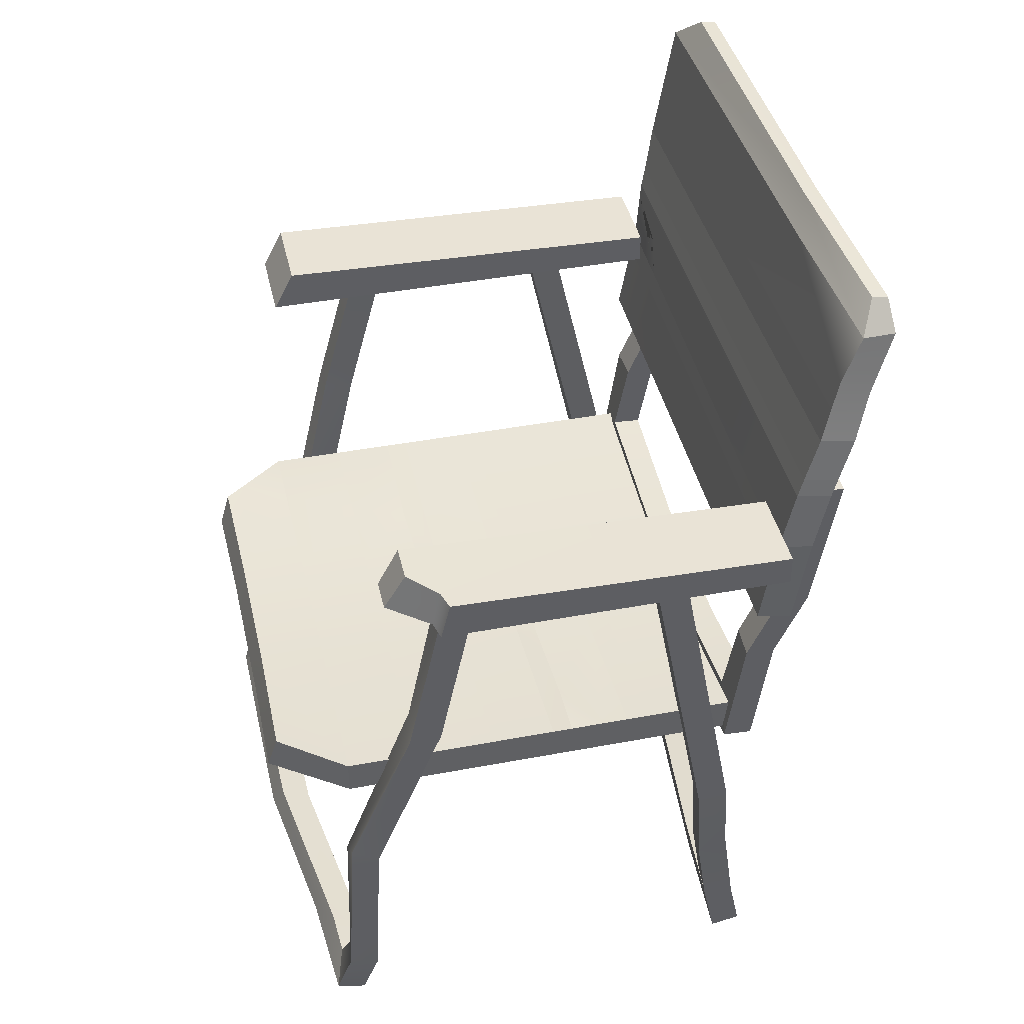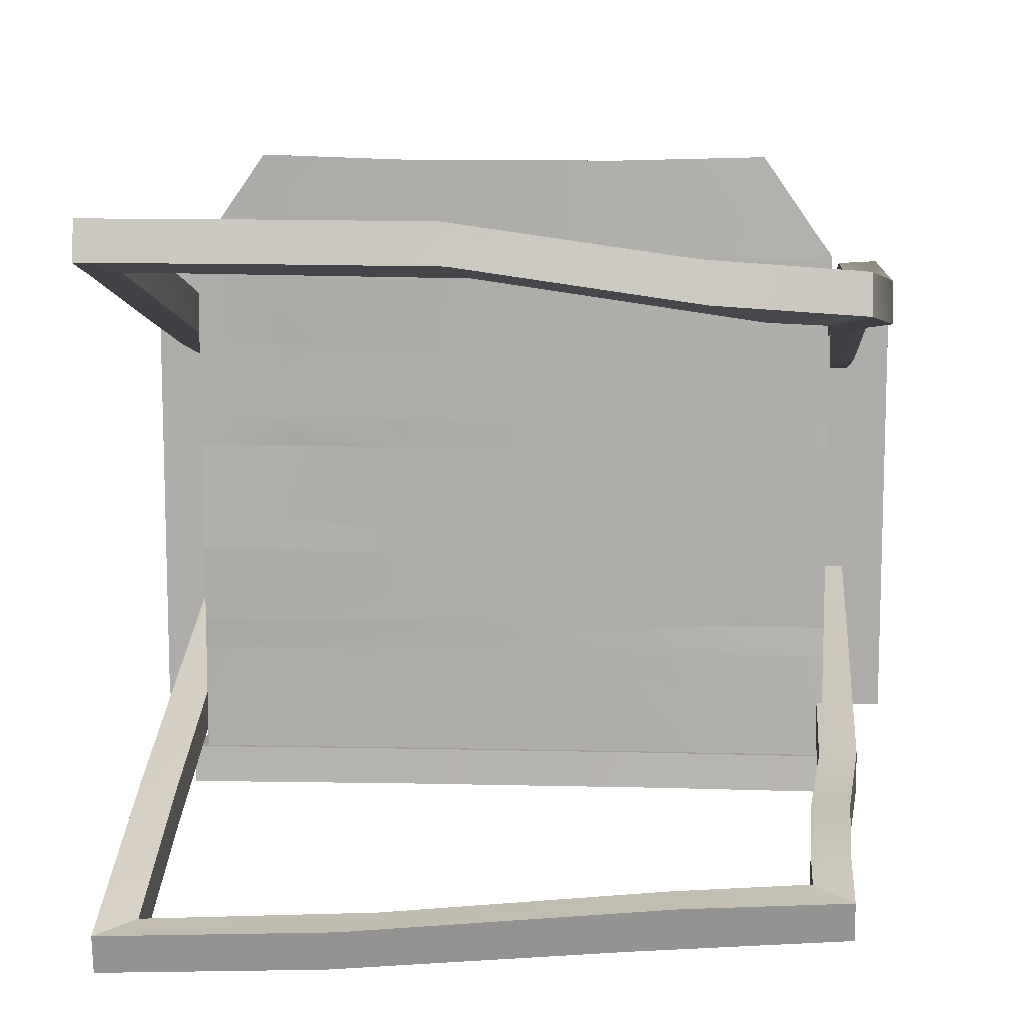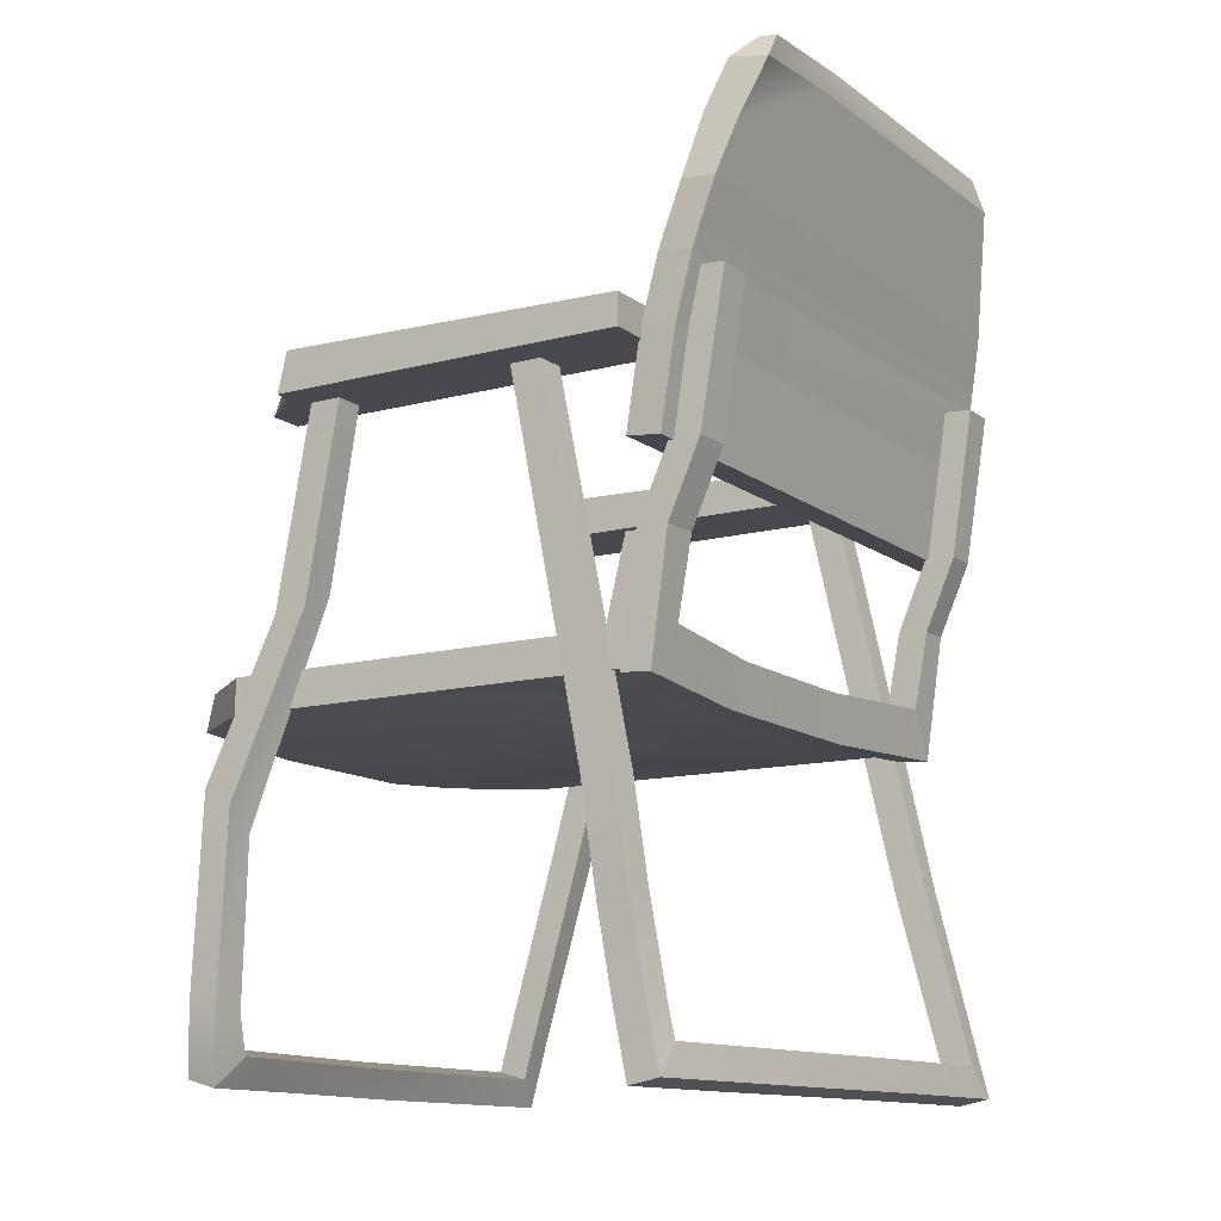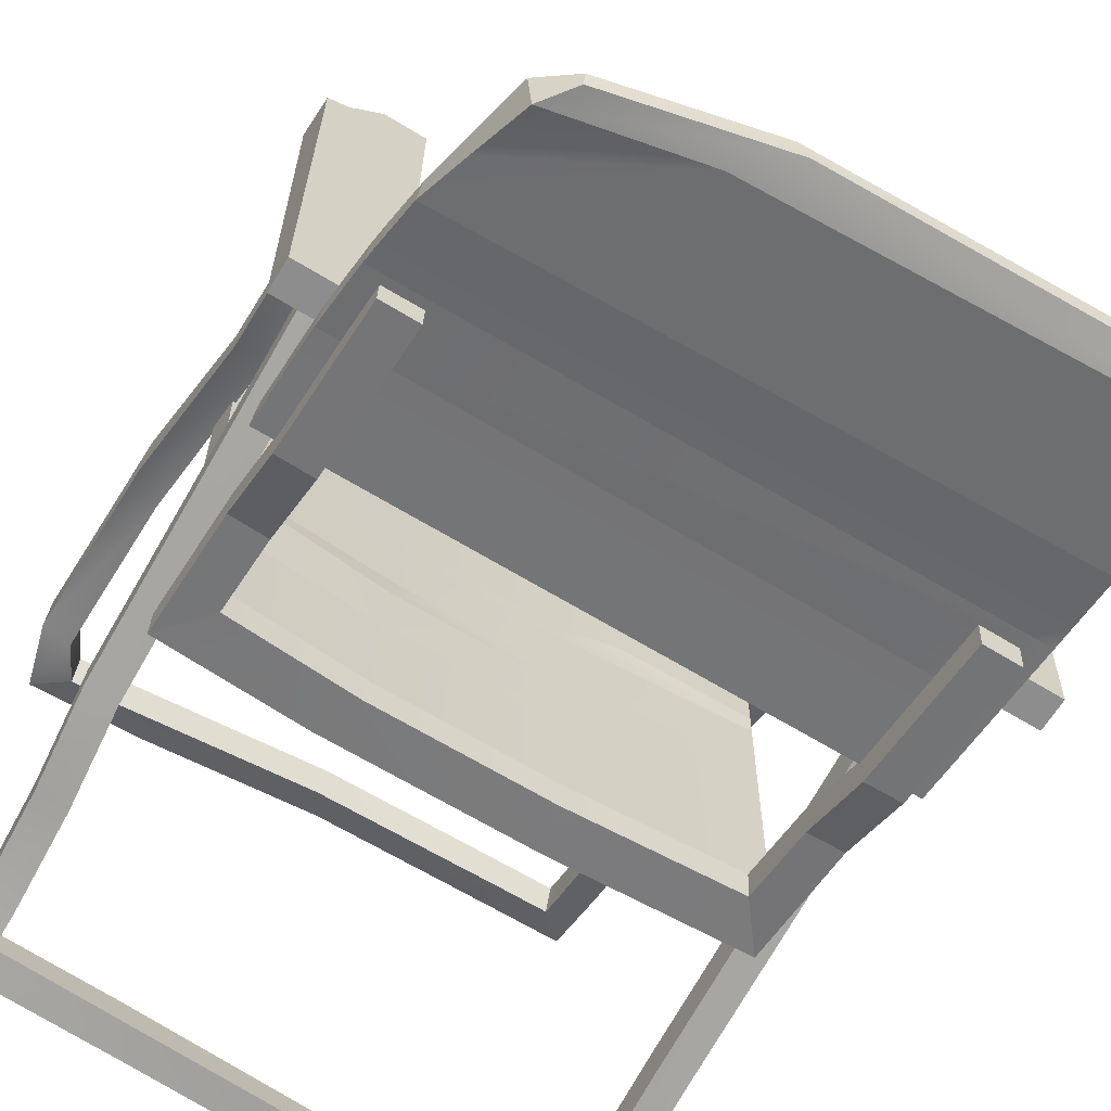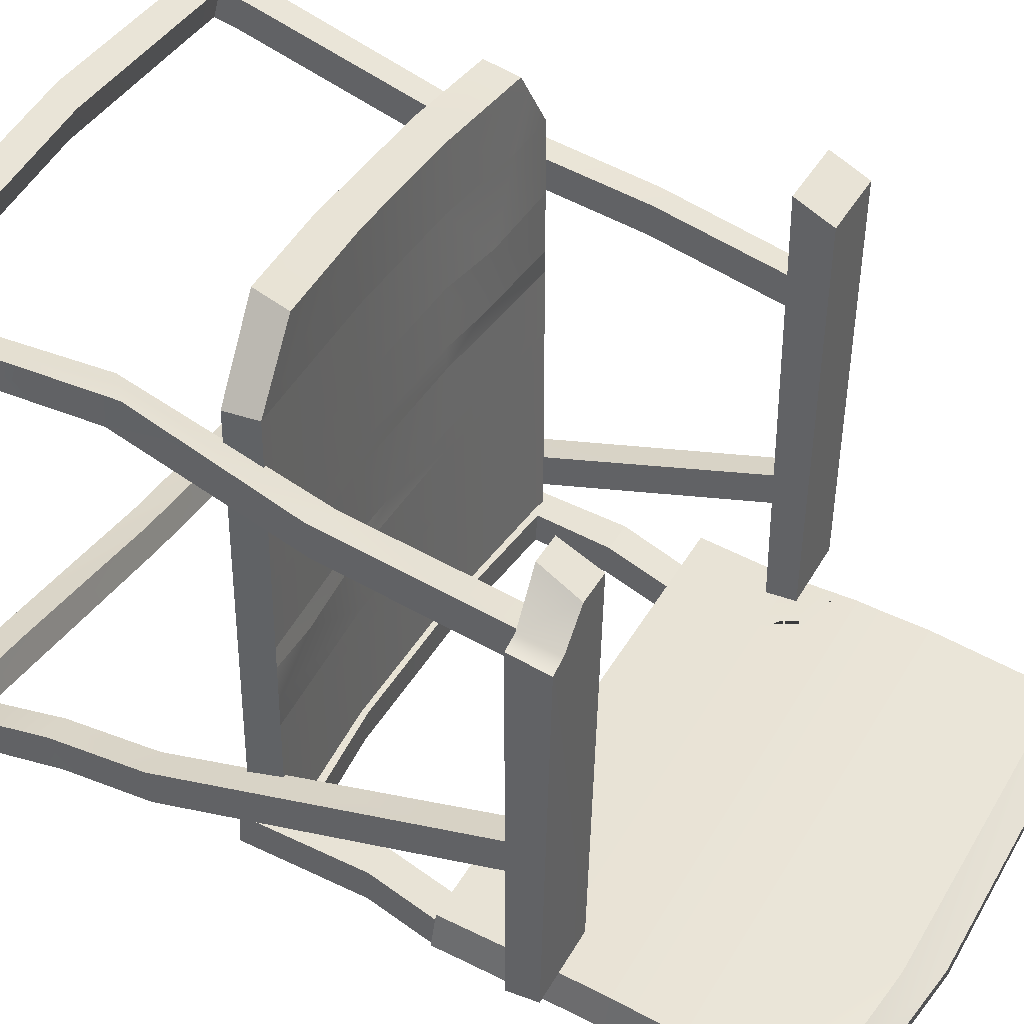
<metadata>
{"format":"obj","ext":"obj","renderer":"f3d","projection":"perspective","resolution":1024,"background":"white","views":[{"elev":41.7,"azim":77.2,"up":"+Y"},{"elev":12.2,"azim":3.3,"up":"+Z"},{"elev":-12.7,"azim":121.7,"up":"+Y"},{"elev":-64.6,"azim":148.3,"up":"+Z"},{"elev":37.1,"azim":115.6,"up":"+Z"}]}
</metadata>
<code>
v -25.38 34.8 -21.31
v -25.38 34.8 22.71
v -25.31 38.38 -21.31
v -25.31 38.38 22.71
v 26.88 38.38 -21.31
v 26.88 38.38 22.71
v 26.95 34.8 -21.31
v 26.95 34.8 22.71
v 21.27 34.8 30.85
v -19.7 34.8 30.85
v 21.55 38.38 29.73
v -19.98 38.38 29.73
v -33.65 62.55 -23.07
v -33.65 62.55 21.41
v -33.65 65.7 -23.07
v -24.62 65.7 -23.07
v -24.62 62.55 21.41
v -24.62 62.55 -23.07
v -33.65 66.75 19.2
v -24.62 66.75 19.2
v 24.62 62.55 -23.07
v 24.62 62.55 18.03
v 24.62 65.7 -23.07
v 33.65 65.7 -23.07
v 33.65 62.55 -23.07
v 24.62 66.75 15.83
v -28.24 54.18 -21.69
v -27.13 91.54 -26.81
v -28.55 53.77 -25.07
v -26.51 91.03 -30.85
v 29.97 53.77 -25.07
v 26.6 87.18 -34.02
v 29.7 54.21 -21.48
v 27.22 87.62 -30.44
v 24.37 90.3 -32.03
v -24.28 94.15 -28.85
v 24.37 90.03 -33.7
v -24.28 93.88 -30.53
v -28.24 78.2 -24.98
v -28.55 77.73 -28.78
v 29.17 76.27 -30.11
v 28.87 76.66 -26.57
v -28.75 0.6196 -27.3
v -28.73 0 -24.17
v -28.77 63.92 -12.75
v -28.73 63.26 -9.626
v -25.77 63.92 -12.75
v -25.73 63.26 -9.626
v -25.73 3.066 -23.85
v -25.75 3.685 -26.98
v 27.95 0.6196 -23.55
v 27.93 0 -20.41
v 27.04 63.92 -12.75
v 27 63.26 -9.626
v 30.04 63.92 -12.75
v 30 63.26 -9.626
v 24.95 3.685 -23.22
v 24.93 3.066 -20.09
v -28.73 0.7597 26.2
v -28.71 1.612 29.28
v -28.73 63.52 8.828
v -28.7 64.34 11.91
v -25.73 63.52 8.828
v -25.69 64.34 11.91
v -25.71 4.498 28.19
v -25.73 3.646 25.12
v 28.07 0.7597 22.8
v 28.05 1.612 25.87
v 27 63.52 8.828
v 26.96 64.34 11.91
v 30 63.52 8.828
v 29.96 64.34 11.91
v 25.07 3.646 21.72
v 25.05 4.498 24.79
v -26.46 34.06 -22.73
v -26.46 34.26 -19.67
v -26.46 68.8 -30.19
v -26.46 69.01 -27.13
v -22.78 68.8 -30.19
v -22.78 69.01 -27.13
v -22.78 38.96 -20.2
v -22.78 38.76 -23.26
v 27.84 34.06 -22.73
v 27.84 34.26 -19.67
v 24.16 68.8 -30.19
v 24.16 69.01 -27.13
v 27.84 68.8 -30.19
v 27.84 69.01 -27.13
v 24.16 38.76 -23.26
v 24.16 38.96 -20.2
v -26.46 46.78 -21.5
v -26.46 46.58 -24.56
v -22.78 46.55 -24.74
v -22.78 46.75 -21.68
v 24.16 46.77 -21.6
v 24.16 46.56 -24.66
v 27.84 46.59 -24.44
v 27.84 46.8 -21.38
v -26.46 54.08 -24.72
v -26.46 53.87 -27.78
v -22.78 53.86 -27.9
v -22.78 54.06 -24.84
v 24.16 54.07 -24.79
v 24.16 53.86 -27.85
v 27.84 53.88 -27.7
v 27.84 54.09 -24.64
v -25.31 38.38 15.12
v 26.88 38.38 15.12
v 26.95 34.8 15.12
v -25.38 34.8 15.12
v -25.31 38.38 -0.1478
v 26.88 38.38 -0.1478
v 26.95 34.8 -0.1478
v -25.38 34.8 -0.1478
v -25.31 38.38 -2.259
v 26.88 38.38 -2.259
v 26.95 34.8 -2.259
v -25.38 34.8 -2.259
v -25.31 38.38 -8.565
v 26.88 38.38 -8.565
v 26.95 34.8 -8.565
v -25.38 34.8 -8.565
v -25.31 38.38 -10.98
v 26.88 38.38 -10.98
v 26.95 34.8 -10.98
v -25.38 34.8 -10.98
v 26.88 38.38 6.563
v 26.95 34.8 6.563
v -25.38 34.8 6.563
v -25.31 38.38 6.563
v 26.88 38.38 8.835
v 26.95 34.8 8.835
v -25.38 34.8 8.835
v -25.31 38.38 8.835
v -28.24 73.01 -24.3
v -28.55 72.56 -27.98
v 29.54 71.78 -28.69
v 29.26 72.19 -25.13
v -28.24 70.76 -23.93
v -28.55 70.3 -27.63
v 29.69 69.79 -28.09
v 29.41 70.21 -24.53
v -28.24 63.8 -23.43
v -28.55 63.43 -26.57
v 29.96 63.41 -26.58
v 29.69 63.85 -23
v -28.24 61.56 -23.03
v -28.55 61.18 -26.22
v 29.97 61.18 -26.22
v 29.7 61.62 -22.63
v 26.88 38.38 -5.735
v 21.2 38.38 -2.259
v 4.604 37.35 -0.0168
v -6.718 37.35 6.61
v -12.34 38.09 9.149
v -14.55 38.38 15.12
v -18.63 38.38 22.71
v -21.65 38.38 27.53
v -22.84 34.8 26.35
v -21.1 34.8 22.71
v -18.08 34.8 15.12
v -19.14 34.8 8.835
v -16.75 34.8 6.563
v -14.27 34.33 -0.1478
v -11.4 34.01 -2.408
v -7.238 33.81 -8.329
v -4.713 33.81 -10.72
v 8.328 33.81 -10.72
v 20.09 34.8 -8.565
v 24.53 34.8 -2.259
v 24.77 34.8 -0.1478
v 26.95 34.8 0.8353
v 26.94 35.67 -0.1478
v 26.9 37.24 -2.259
v -28.24 69.21 -23.82
v -19.19 63.81 -23.36
v -19.38 61.57 -22.97
v -20.3 54.19 -21.66
v -20.42 53.77 -25.07
v -21.16 61.18 -26.22
v -20.46 63.43 -26.57
v -21.56 67.49 -23.64
v -26.37 70.3 -27.63
v -22.16 69.19 -27.46
v -28.55 68.79 -27.4
v -28.71 9.014 27.23
v -28.73 7.858 24.24
v -25.71 7.325 27.42
v -25.73 6.168 24.43
v -15.37 0.7597 26.2
v -14.78 1.612 29.28
v -20.4 4.498 28.19
v -20.99 3.646 25.12
v -28.73 21.32 -18.79
v -28.76 20.93 -22.2
v -25.73 20.55 -19.25
v -25.76 20.16 -22.66
v 24.93 7.469 -19.15
v 24.95 7.069 -22.5
v 27.93 6.76 -19
v 27.95 6.361 -22.34
v 26.98 8.266 23.94
v 27 7.327 20.88
v 29.98 8.472 24.34
v 30 7.533 21.28
v 15.92 1.612 26.67
v 20.15 4.498 25.01
v 16.53 0.7597 23.51
v 20.77 3.646 21.89
v -2.056 0.7597 26.13
v -0.4566 3.646 24.92
v -2.519 1.612 29.23
v -0.9194 4.498 28.03
v -33.65 65.79 -19.61
v -24.62 65.9 -15.22
v -24.62 62.55 -15.5
v -33.65 62.55 -19.87
v 28.63 66.75 15.83
v 33.65 66.58 12.29
v 33.65 62.55 13.25
v 28.18 62.55 18.03
v 31.71 66.62 12.88
v 31.69 62.55 13.72
v 9.389 93.18 -29.73
v 8.307 93.06 -31.27
v 12.45 90.1 -28.42
v 12.92 89.54 -32.2
v 27.94 81.27 -31.58
v 27.87 82.96 -28.32
v -27.97 26.21 18.35
v -24.95 27.25 21.2
v -27.95 27.5 21.3
v -24.97 25.96 18.24
v -29.13 47.8 13.04
v -26.1 48.72 16.02
v -29.1 48.24 16.23
v -26.13 48.27 12.84
v 27.01 23.63 20.45
v 29.98 27.64 23.33
v 26.98 25.37 23.45
v 30.01 25.9 20.38
v 26.44 45.03 12.32
v 29.41 43.17 16.23
v 26.41 44.63 15.74
v 29.44 43.57 12.81
v 11.51 0.6196 -24.74
v 15.06 0 -21.13
v 14.17 3.066 -20.86
v 10.64 3.685 -24.49
v -11.26 0.6196 -26.66
v -8.479 3.685 -26.16
v -10.3 0 -23.46
v -7.526 3.066 -22.97
v 25.39 16.55 -20.99
v 28.31 15.1 -17.7
v 25.25 15.08 -17.9
v 28.46 16.57 -20.81
v 26.38 26.12 -20.09
v 29.4 25.93 -16.73
v 26.34 25.65 -16.92
v 29.47 26.4 -19.94
v -6.381 37.35 -10.72
v -6.182 37.35 -20.92
v -7.487 33.81 -20.92
v -8.49 33.81 30.59
v -7.164 37.35 29.49
v -7.029 37.35 22.55
v -7.729 33.08 -22.32
v -7.713 33.29 -19.3
v -5.993 37.93 -19.82
v -6.009 37.72 -22.84
v -6.883 37.35 15.06
v -8.023 33.81 6.61
v -6.427 37.35 -8.329
v -8.067 33.81 8.853
v -6.549 37.35 -2.102
v -6.589 37.35 -0.0168
v -6.762 37.35 8.853
v -8.334 33.81 22.55
v -8.188 33.81 15.06
v -7.894 33.81 -0.0168
v -7.853 33.81 -2.102
v 11.33 37.35 -20.92
v 7.853 37.35 29.49
v 8.331 37.35 22.55
v 12.89 33.29 -19.3
v 11.02 37.93 -19.82
v 8.848 37.35 15.06
v 9.888 37.35 -0.0168
v 10.89 33.81 6.61
v 10.46 37.35 -8.329
v 10.74 33.81 8.853
v 10.03 37.35 -2.102
v 9.431 37.35 6.61
v 11.92 33.81 -8.329
v 12.03 33.81 -9.892
v 12.24 33.81 -13
v 10.63 37.35 -10.72
v 12.79 33.81 -20.92
v 9.237 33.81 30.59
v 13.19 33.08 -22.32
v 11.31 37.72 -22.84
v 9.276 37.35 8.853
v 9.791 33.81 22.55
v 10.31 33.81 15.06
v 11.35 33.81 -0.0168
v 11.49 33.81 -2.102
f 1 126 123 3
f 3 123 262 263
f 5 124 125 7
f 7 125 168 297
f 10 265 266 12
f 159 160 279 265 10
f 8 6 11 9
f 6 285 284 11
f 158 159 10 12
f 15 214 215 16
f 17 216 215 20
f 18 216 217 13
f 18 13 15 16
f 14 19 214 217
f 14 17 20 19
f 23 26 218 222
f 25 220 223 21
f 25 21 23 24
f 22 26 23 21
f 22 221 218 26
f 27 147 148 29
f 179 180 149 31
f 31 149 150 33
f 33 150 177 178
f 36 224 225 38
f 33 178 179 31
f 28 226 224 36
f 34 32 37 35
f 32 227 225 37
f 30 28 36 38
f 39 28 30 40
f 41 40 30 227 228
f 42 41 228 229
f 39 42 229 226 28
f 43 44 194 195
f 47 48 196 197
f 44 49 196 194
f 50 43 195 197
f 57 58 198 199
f 55 56 259 261
f 58 52 200 198
f 51 57 199 201
f 44 43 250 252
f 49 44 252 253
f 43 50 251 250
f 50 49 253 251
f 59 60 186 187
f 63 64 235 237
f 60 65 188 186
f 66 59 187 189
f 73 74 202 203
f 71 72 243 245
f 74 68 204 202
f 67 73 203 205
f 60 59 190 191
f 65 60 191 192
f 59 66 193 190
f 66 65 192 193
f 75 76 91 92
f 77 78 80 79
f 93 94 81 82
f 76 81 94 91
f 82 75 92 93
f 89 90 95 96
f 85 86 88 87
f 97 98 84 83
f 90 84 98 95
f 83 89 96 97
f 76 75 268 269
f 81 76 269 270
f 75 82 271 268
f 82 81 270 271
f 92 91 99 100
f 93 92 100 101
f 101 102 94 93
f 91 94 102 99
f 96 95 103 104
f 97 96 104 105
f 105 106 98 97
f 95 98 106 103
f 100 99 78 77
f 101 100 77 79
f 79 80 102 101
f 104 103 86 85
f 105 104 85 87
f 87 88 106 105
f 156 157 267 272
f 109 108 6 8
f 160 161 280 279
f 107 110 2 4
f 153 154 294 289
f 172 173 112 127 128
f 163 164 281 273
f 111 114 129 130
f 152 293 289 112 116
f 173 174 116 112
f 164 165 282 281
f 115 118 114 111
f 151 152 116
f 174 151 116
f 165 166 282
f 119 122 118 115
f 123 119 274 262
f 125 124 120 121
f 166 167 168 296 295
f 123 126 122 119
f 128 127 131 132
f 162 163 273 275
f 130 129 133 134
f 127 294 303 131
f 132 131 108 109
f 161 162 275 280
f 134 133 110 107
f 131 303 288 108
f 135 39 40 136
f 137 136 40 41
f 138 137 41 42
f 135 138 42 39
f 139 135 136 140
f 141 183 136 137
f 142 141 137 138
f 139 142 138 135
f 185 175 139 140
f 145 181 184 183 141
f 146 145 141 142
f 175 182 176 146 142 139
f 147 143 144 148
f 149 180 181 145
f 150 149 145 146
f 176 177 150 146
f 119 115 276 274
f 115 111 277 276
f 111 130 154 277
f 155 154 130 134
f 156 155 134 107
f 107 4 157 156
f 158 157 4
f 4 2 159 158
f 2 160 159
f 110 161 160 2
f 133 162 161 110
f 129 163 162 133
f 114 164 163 129
f 118 165 164 114
f 122 166 165 118
f 126 167 166 122
f 169 296 168 125 121
f 170 169 121 117
f 171 170 117 113
f 172 171 113
f 113 173 172
f 117 174 173 113
f 121 120 151 174 117
f 1 167 126
f 7 297 299
f 143 176 182 175
f 147 177 176 143
f 178 177 147 27
f 179 178 27 29
f 29 148 180 179
f 181 180 148 144
f 183 185 140
f 136 183 140
f 183 184 181 144 185
f 143 175 185 144
f 187 186 232 230
f 189 188 65 66
f 186 188 231 232
f 189 187 230 233
f 191 190 210 212
f 192 191 212 213
f 190 193 211 210
f 193 192 213 211
f 195 194 46 45
f 197 196 49 50
f 194 196 48 46
f 197 195 45 47
f 199 198 256 254
f 201 200 52 51
f 198 200 255 256
f 201 199 254 257
f 203 202 240 238
f 205 204 68 67
f 202 204 239 240
f 205 203 238 241
f 206 208 67 68
f 207 206 68 74
f 208 209 73 67
f 209 207 74 73
f 212 210 208 206
f 213 212 206 207
f 210 211 209 208
f 211 213 207 209
f 215 214 19 20
f 215 216 18 16
f 217 216 17 14
f 217 214 15 13
f 219 220 25 24
f 23 222 219 24
f 21 223 221 22
f 219 222 223 220
f 223 222 218 221
f 225 224 35 37
f 224 226 34 35
f 225 227 30 38
f 228 227 32
f 229 228 32 34
f 226 229 34
f 233 231 188 189
f 230 232 236 234
f 232 231 235 236
f 233 230 234 237
f 237 235 231 233
f 234 236 62 61
f 236 235 64 62
f 237 234 61 63
f 241 239 204 205
f 238 240 244 242
f 240 239 243 244
f 241 238 242 245
f 245 243 239 241
f 242 244 70 69
f 244 243 72 70
f 245 242 69 71
f 247 246 51 52
f 248 247 52 58
f 246 249 57 51
f 249 248 58 57
f 252 250 246 247
f 253 252 247 248
f 250 251 249 246
f 251 253 248 249
f 257 255 200 201
f 254 256 260 258
f 256 255 259 260
f 257 254 258 261
f 261 259 255 257
f 258 260 54 53
f 260 259 56 54
f 261 258 53 55
f 263 262 298 283
f 266 265 300 284
f 265 279 304 300
f 266 267 157 158 12
f 269 268 301 286
f 270 269 286 287
f 268 271 302 301
f 271 270 287 302
f 272 267 285 288
f 279 280 305 304
f 273 281 306 290
f 281 282 307 306
f 282 166 295 307
f 262 274 291 298
f 275 273 290 292
f 278 154 155
f 280 275 292 305
f 272 278 155 156
f 274 276 293 291
f 276 277 153 293
f 277 154 153
f 264 167 1
f 284 285 267 266
f 289 294 127 112
f 289 293 153
f 295 296 169
f 303 294 154 278
f 288 303 278 272
f 299 297 168 167 264
f 283 298 124 5
f 284 300 9 11
f 300 304 8 9
f 286 301 83 84
f 287 286 84 90
f 301 302 89 83
f 302 287 90 89
f 288 285 6 108
f 304 305 109 8
f 290 306 171 172 128
f 306 307 170 171
f 307 295 169 170
f 298 291 120 124
f 292 290 128 132
f 305 292 132 109
f 291 293 152
f 291 152 151 120

</code>
